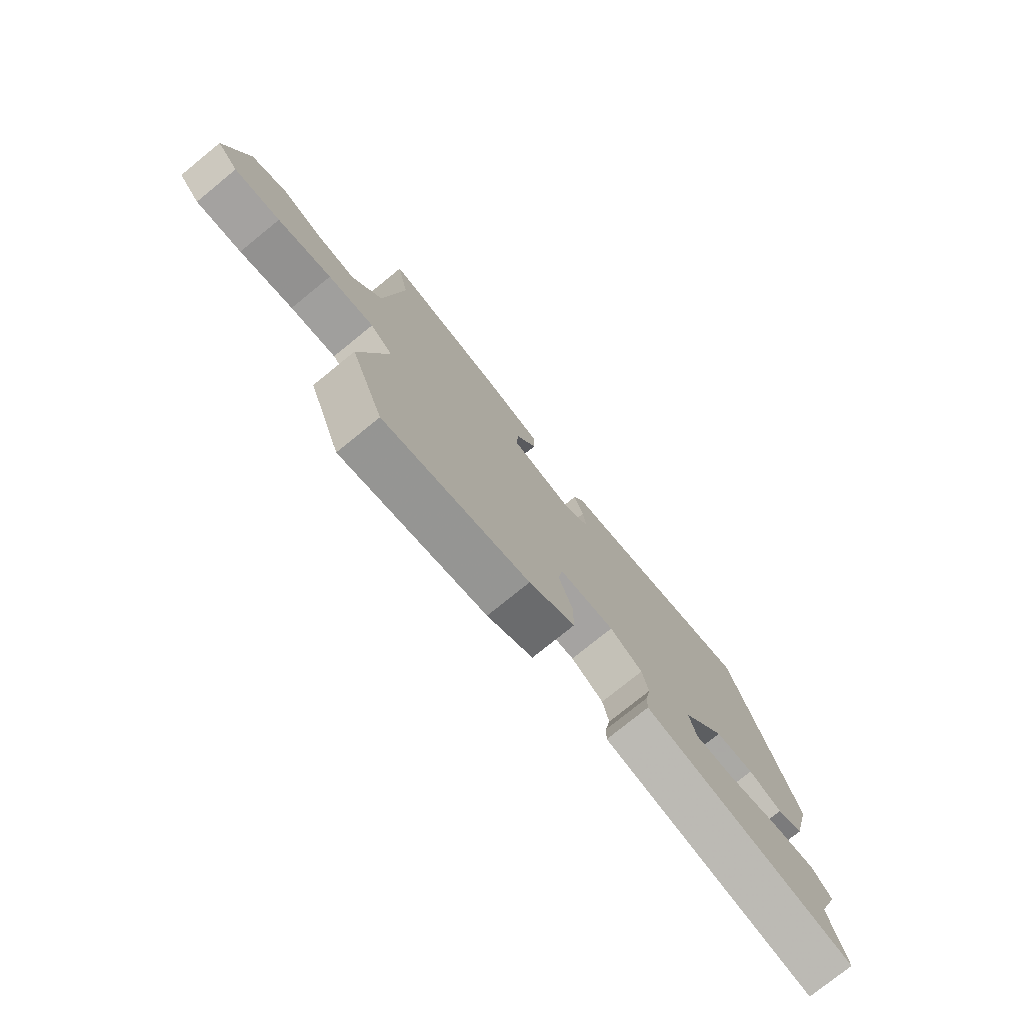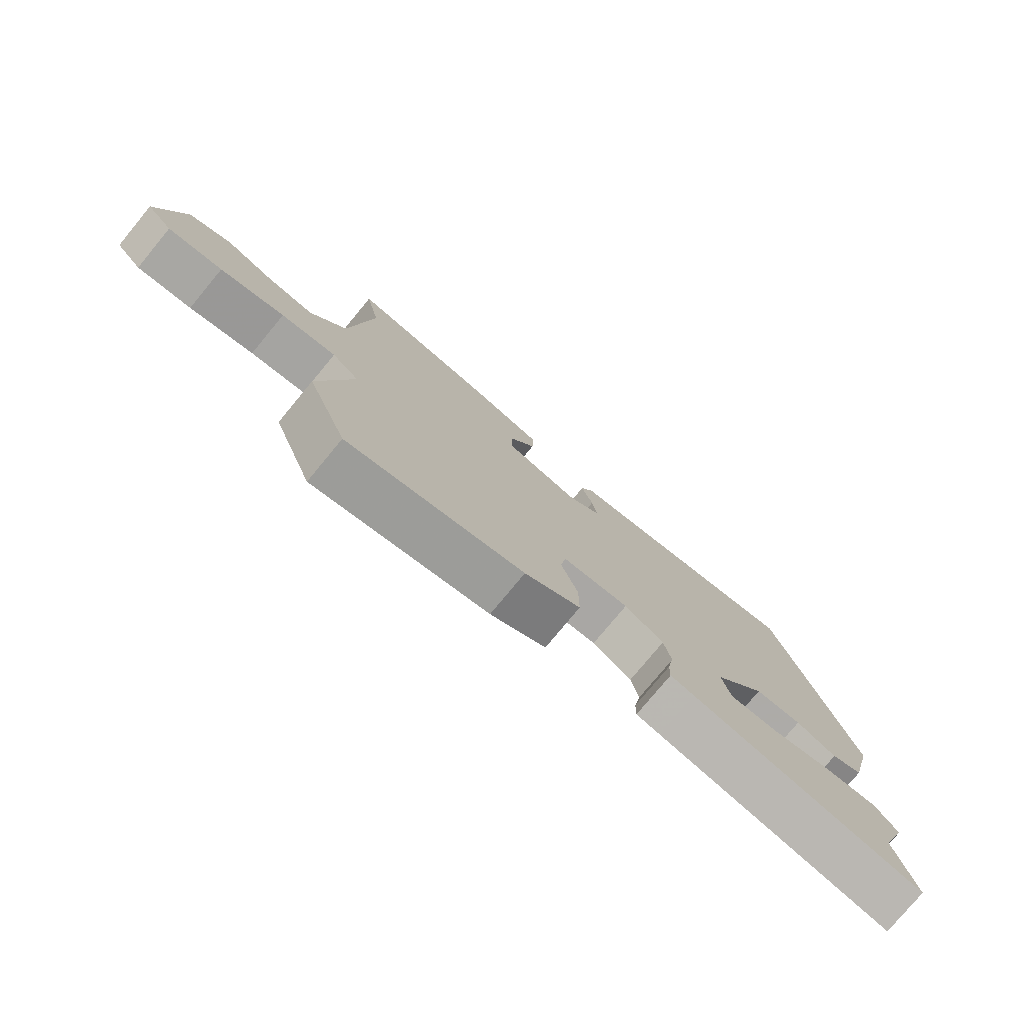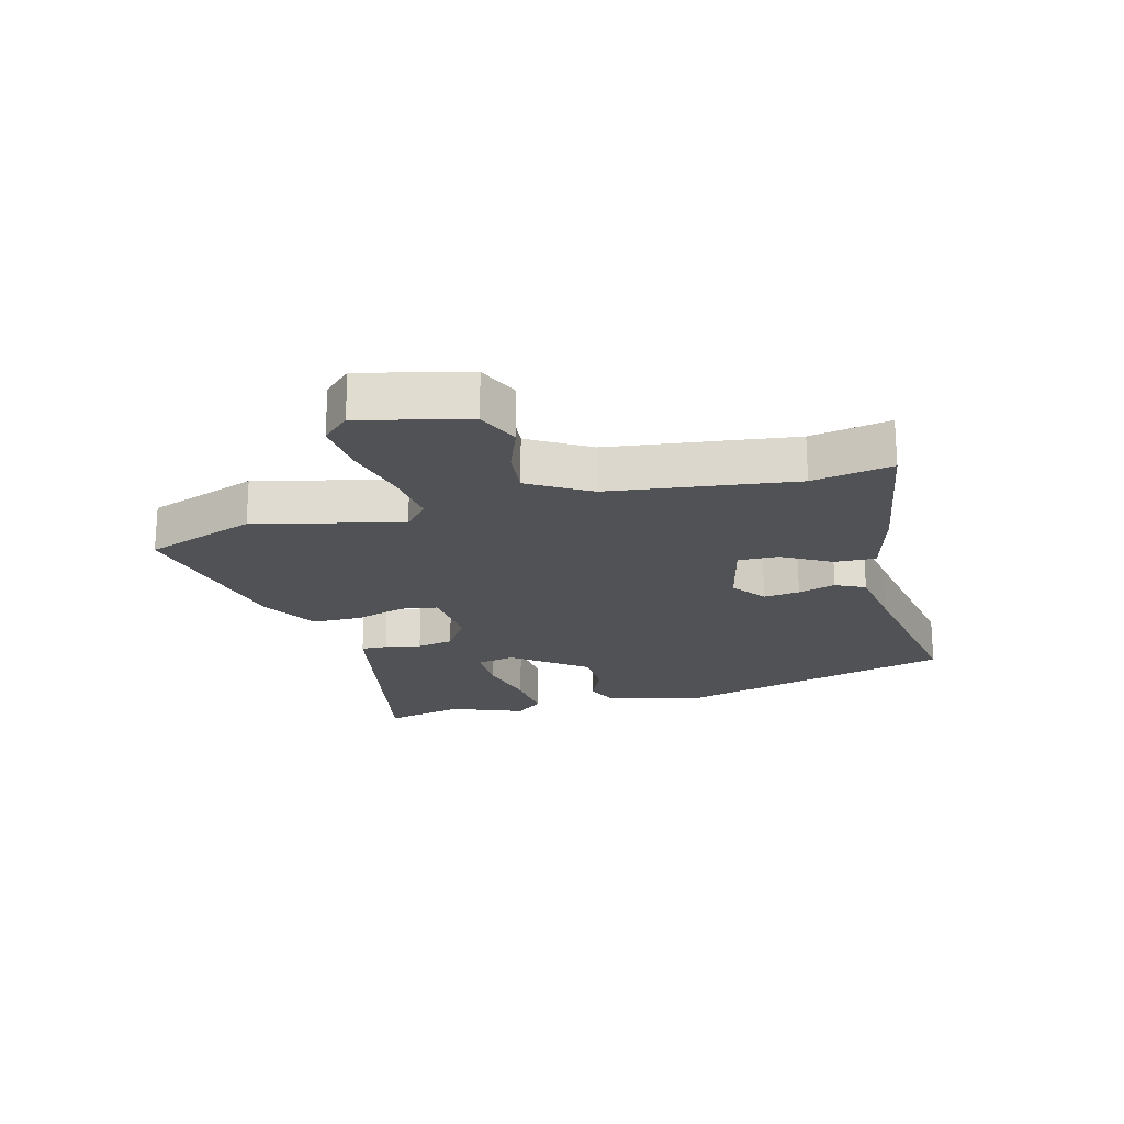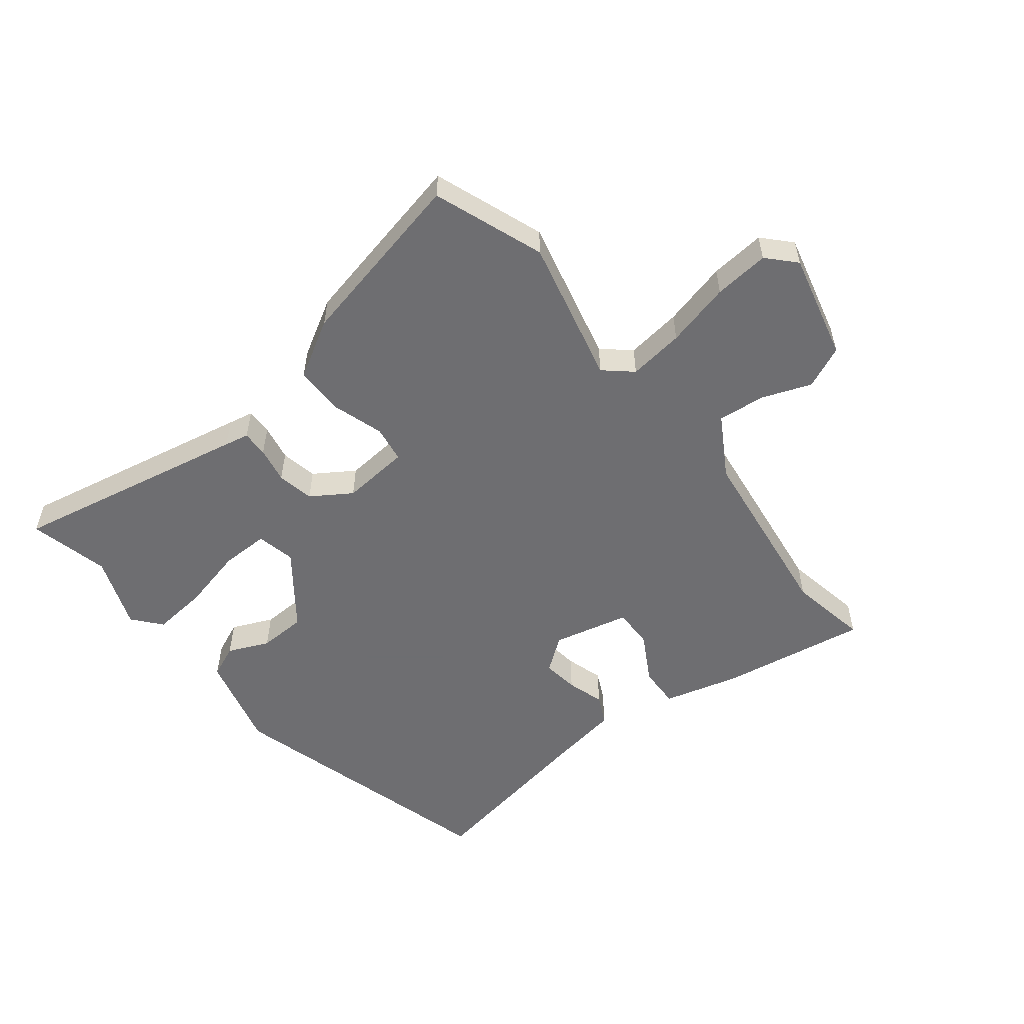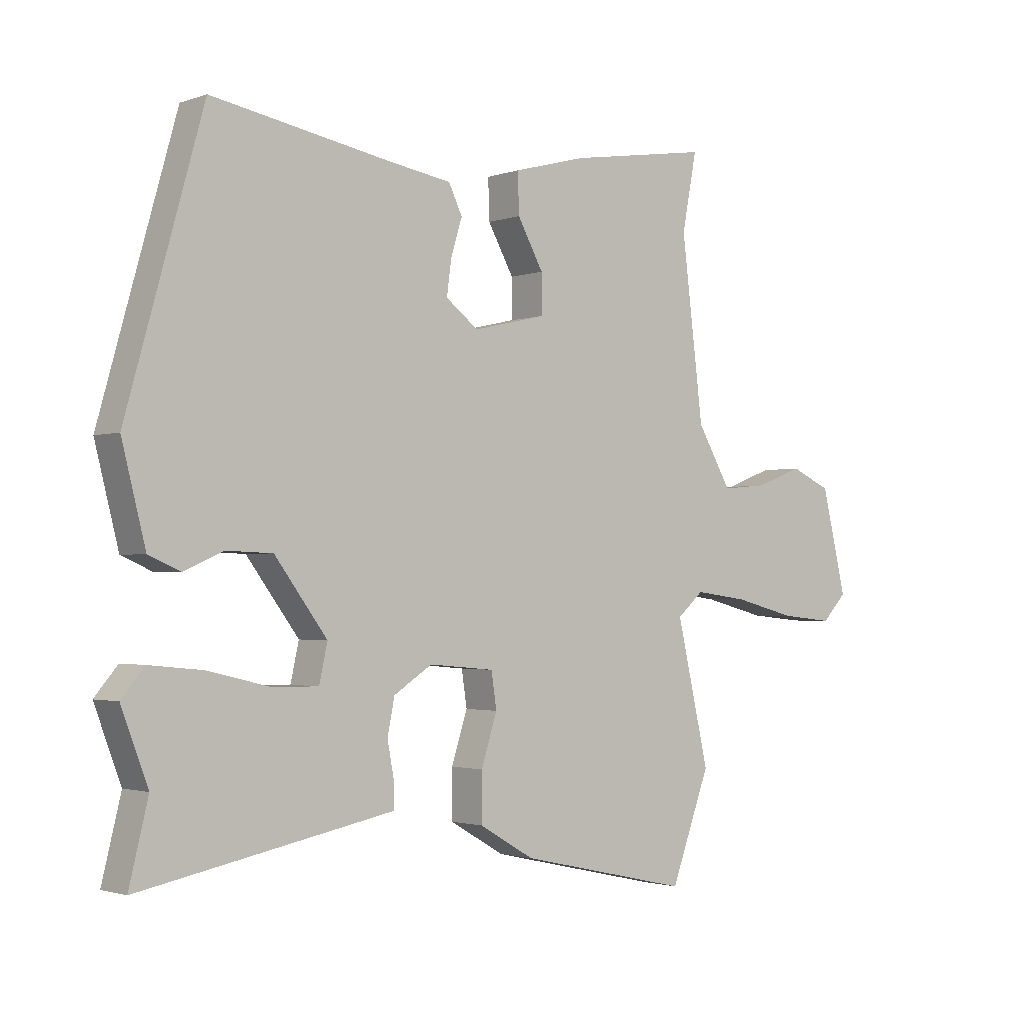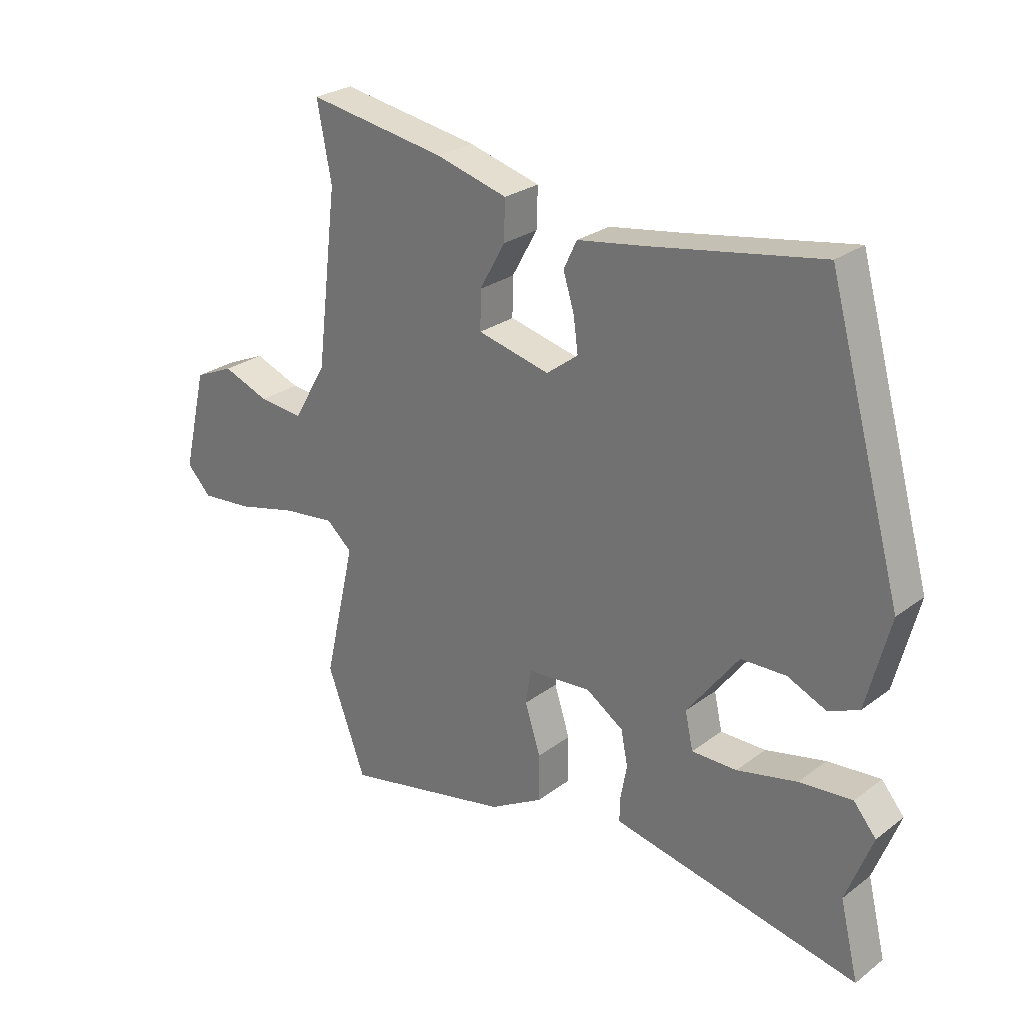
<metadata>
{"format":"obj","ext":"obj","renderer":"f3d","projection":"perspective","resolution":1024,"background":"white","views":[{"elev":-76.8,"azim":-50.9,"up":"+Z"},{"elev":-77.7,"azim":-39.6,"up":"+Z"},{"elev":-20.6,"azim":-75.6,"up":"+Y"},{"elev":-54.4,"azim":-142.0,"up":"+Y"},{"elev":-1.9,"azim":140.5,"up":"+Z"},{"elev":26.7,"azim":40.9,"up":"+Z"}]}
</metadata>
<code>
v -0.463 0.07 -0.599
v -0.53 0.07 -0.419
v -0.475 0.07 -0.181
v -0.52 0.07 -0.142
v -0.611 0.07 -0.154
v -0.717 0.07 -0.181
v -0.807 0.07 -0.19
v -0.849 0.07 -0.146
v -0.807 0.07 0.029
v -0.738 0.07 0.06
v -0.657 0.07 0.03
v -0.58 0.07 0.023
v -0.522 0.07 0.122
v -0.485 0.07 0.424
v -0.51 0.07 0.554
v -0.27 0.07 0.516
v -0.146 0.07 0.483
v -0.148 0.07 0.415
v -0.192 0.07 0.336
v -0.193 0.07 0.27
v -0.068 0.07 0.241
v -0.013 0.07 0.283
v -0.021 0.07 0.342
v -0.04 0.07 0.403
v -0.017 0.07 0.451
v 0.098 0.07 0.47
v 0.393 0.07 0.523
v 0.522 0.07 0.065
v 0.482 0.07 -0.092
v 0.429 0.07 -0.115
v 0.362 0.07 -0.086
v 0.284 0.07 -0.089
v 0.195 0.07 -0.208
v 0.209 0.07 -0.271
v 0.287 0.07 -0.27
v 0.391 0.07 -0.245
v 0.482 0.07 -0.236
v 0.521 0.07 -0.282
v 0.476 0.07 -0.401
v 0.508 0.07 -0.532
v 0.12 0.07 -0.457
v 0.08 0.07 -0.449
v 0.081 0.07 -0.406
v 0.092 0.07 -0.347
v 0.08 0.07 -0.287
v 0.015 0.07 -0.245
v -0.096 0.07 -0.255
v -0.105 0.07 -0.315
v -0.078 0.07 -0.399
v -0.078 0.07 -0.48
v -0.171 0.07 -0.534
v -0.463 0 -0.599
v -0.53 0 -0.419
v -0.475 0 -0.181
v -0.52 0 -0.142
v -0.611 0 -0.154
v -0.717 0 -0.181
v -0.807 0 -0.19
v -0.849 0 -0.146
v -0.807 0 0.029
v -0.738 0 0.06
v -0.657 0 0.03
v -0.58 0 0.023
v -0.522 0 0.122
v -0.485 0 0.424
v -0.51 0 0.554
v -0.27 0 0.516
v -0.146 0 0.483
v -0.148 0 0.415
v -0.192 0 0.336
v -0.193 0 0.27
v -0.068 0 0.241
v -0.013 0 0.283
v -0.021 0 0.342
v -0.04 0 0.403
v -0.017 0 0.451
v 0.098 0 0.47
v 0.393 0 0.523
v 0.522 0 0.065
v 0.482 0 -0.092
v 0.429 0 -0.115
v 0.362 0 -0.086
v 0.284 0 -0.089
v 0.195 0 -0.208
v 0.209 0 -0.271
v 0.287 0 -0.27
v 0.391 0 -0.245
v 0.482 0 -0.236
v 0.521 0 -0.282
v 0.476 0 -0.401
v 0.508 0 -0.532
v 0.12 0 -0.457
v 0.08 0 -0.449
v 0.081 0 -0.406
v 0.092 0 -0.347
v 0.08 0 -0.287
v 0.015 0 -0.245
v -0.096 0 -0.255
v -0.105 0 -0.315
v -0.078 0 -0.399
v -0.078 0 -0.48
v -0.171 0 -0.534
f 48 49 50 51
f 47 48 51 1
f 41 42 43 44
f 39 40 41 44
f 39 44 45
f 35 36 37 38
f 34 35 38 39
f 28 29 30 31
f 26 27 28 31
f 26 31 32
f 23 24 25 26
f 22 23 26 32
f 21 22 32 33
f 16 17 18 19
f 14 15 16 19
f 13 14 19 20
f 12 13 20 21
f 8 9 10 11
f 8 11 12
f 5 6 7 8
f 4 5 8 12
f 3 4 12 21
f 47 1 2 3
f 46 47 3 21
f 34 39 45 46
f 21 33 34 46
f 102 101 100 99
f 52 102 99 98
f 95 94 93 92
f 95 92 91 90
f 96 95 90
f 89 88 87 86
f 90 89 86 85
f 82 81 80 79
f 82 79 78 77
f 83 82 77
f 77 76 75 74
f 83 77 74 73
f 84 83 73 72
f 70 69 68 67
f 70 67 66 65
f 71 70 65 64
f 72 71 64 63
f 62 61 60 59
f 63 62 59
f 59 58 57 56
f 63 59 56 55
f 72 63 55 54
f 54 53 52 98
f 72 54 98 97
f 97 96 90 85
f 97 85 84 72
f 1 52 53 2
f 2 53 54 3
f 3 54 55 4
f 4 55 56 5
f 5 56 57 6
f 6 57 58 7
f 7 58 59 8
f 8 59 60 9
f 9 60 61 10
f 10 61 62 11
f 11 62 63 12
f 12 63 64 13
f 13 64 65 14
f 14 65 66 15
f 15 66 67 16
f 16 67 68 17
f 17 68 69 18
f 18 69 70 19
f 19 70 71 20
f 20 71 72 21
f 21 72 73 22
f 22 73 74 23
f 23 74 75 24
f 24 75 76 25
f 25 76 77 26
f 26 77 78 27
f 27 78 79 28
f 28 79 80 29
f 29 80 81 30
f 30 81 82 31
f 31 82 83 32
f 32 83 84 33
f 33 84 85 34
f 34 85 86 35
f 35 86 87 36
f 36 87 88 37
f 37 88 89 38
f 38 89 90 39
f 39 90 91 40
f 40 91 92 41
f 41 92 93 42
f 42 93 94 43
f 43 94 95 44
f 44 95 96 45
f 45 96 97 46
f 46 97 98 47
f 47 98 99 48
f 48 99 100 49
f 49 100 101 50
f 50 101 102 51
f 51 102 52 1

</code>
